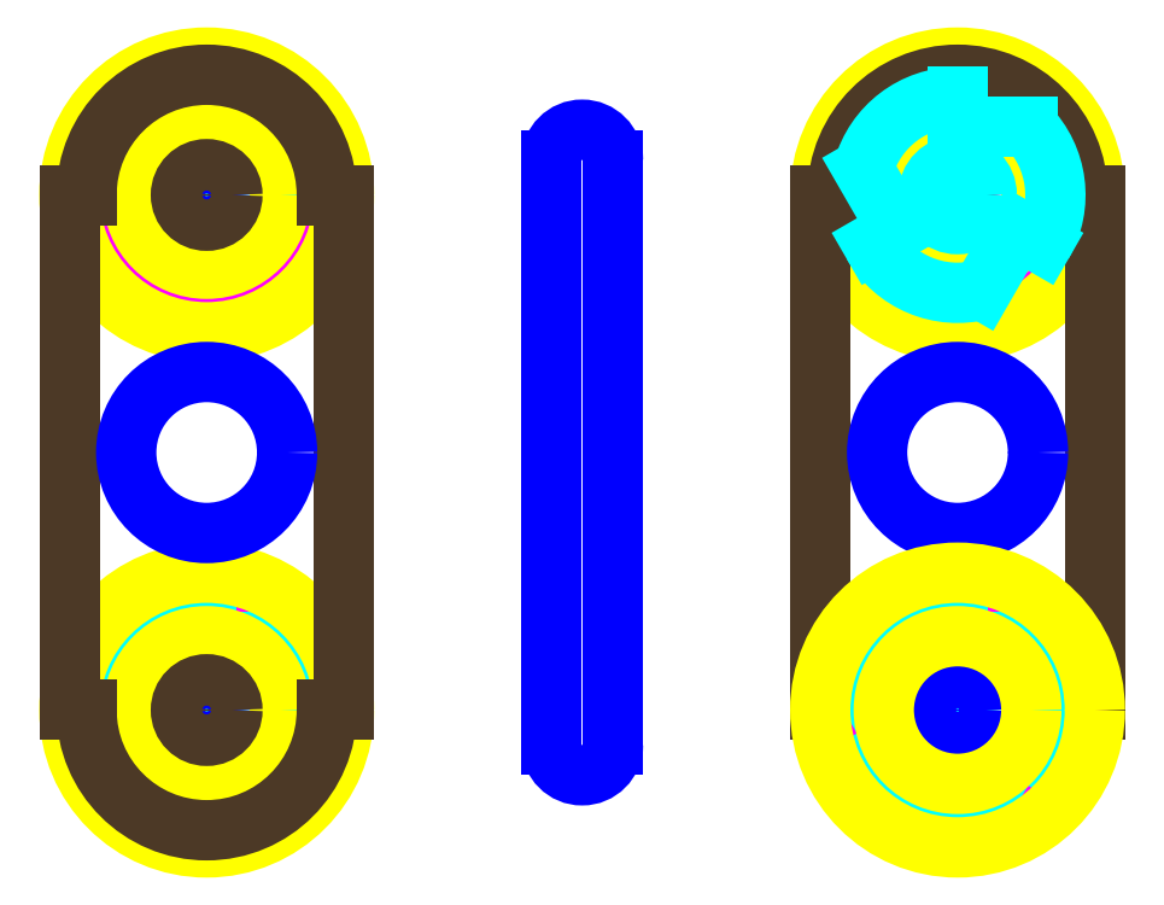
<metadata>
{"format":"dxf","ext":"dxf","renderer":"ezdxf+matplotlib","layout":"modelspace","background":"white","min_lineweight":24,"dpi":150}
</metadata>
<code>
0
SECTION
2
ENTITIES
0
CIRCLE
8
Z0_TOPCOMP
10
10.28
20
35.65
30
0
40
0.35
0
ARC
8
Z0_CUT500
10
9.188
20
35.75
30
0
40
0.09
50
0
51
180
0
CIRCLE
8
Z0_CUT500
10
10.28
20
35.65
30
0
40
0.0825
0
CIRCLE
8
Z0_RUBBER
10
10.28
20
35.65
30
0
40
0.4
0
CIRCLE
8
Z0_RUBBER
10
10.28
20
35.65
30
0
40
0.215
0
CIRCLE
8
Z0_PLASTICS
10
10.28
20
34.15
30
0
40
0.075
0
CIRCLE
8
Z0_PLASTICS
10
10.28
20
35.65
30
0
40
0.075
0
LINE
8
Z0_PLASTICS
10
9.931
20
35.65
30
0
11
9.881
21
35.65
31
0
0
LINE
8
Z0_PLASTICS
10
9.881
20
35.65
30
0
11
9.881
21
34.15
31
0
0
LINE
8
Z0_PLASTICS
10
9.881
20
34.15
30
0
11
9.931
21
34.15
31
0
0
LINE
8
Z0_PLASTICS
10
10.63
20
35.65
30
0
11
10.68
21
35.65
31
0
0
LINE
8
Z0_PLASTICS
10
10.68
20
35.65
30
0
11
10.68
21
34.15
31
0
0
LINE
8
Z0_PLASTICS
10
10.68
20
34.15
30
0
11
10.63
21
34.15
31
0
0
ARC
8
Z0_PLASTICS
10
10.28
20
35.65
30
0
40
0.35
50
0
51
180
0
ARC
8
Z0_PLASTICS
10
10.28
20
34.15
30
0
40
0.35
50
180
51
0
0
CIRCLE
8
Z0_CUT500
10
10.28
20
34.9
30
0
40
0.2344
0
LINE
8
Z0_CUT500
10
9.098
20
35.75
30
0
11
9.098
21
34.05
31
0
0
CIRCLE
8
Z0_TOPCOMP
10
8.094
20
34.15
30
0
40
0.35
0
ARC
8
Z0_BOTCOMP
10
8.094
20
34.15
30
0
40
0.285
50
90
51
164.6
0
ARC
8
Z0_BOTCOMP
10
8.094
20
34.15
30
0
40
0.285
50
-150
51
-75.43
0
ARC
8
Z0_BOTCOMP
10
8.094
20
34.15
30
0
40
0.285
50
-30
51
44.57
0
LINE
8
Z0_BOTCOMP
10
7.847
20
34
30
0
11
7.921
21
34.05
31
0
0
LINE
8
Z0_BOTCOMP
10
7.921
20
34.05
30
0
11
7.819
21
34.22
31
0
0
LINE
8
Z0_BOTCOMP
10
8.341
20
34
30
0
11
8.267
21
34.05
31
0
0
LINE
8
Z0_BOTCOMP
10
8.267
20
34.05
30
0
11
8.165
21
33.87
31
0
0
LINE
8
Z0_BOTCOMP
10
8.094
20
34.35
30
0
11
8.297
21
34.35
31
0
0
LINE
8
Z0_BOTCOMP
10
8.094
20
34.43
30
0
11
8.094
21
34.35
31
0
0
CIRCLE
8
Z0_BOTCOMP
10
8.094
20
34.15
30
0
40
0.059
0
CIRCLE
8
Z0_BOTCOMP
10
8.094
20
34.15
30
0
40
0.085
0
CIRCLE
8
Z0_CUT500
10
8.094
20
34.15
30
0
40
0.0825
0
CIRCLE
8
Z0_RUBBER
10
8.094
20
34.15
30
0
40
0.4
0
CIRCLE
8
Z0_RUBBER
10
8.094
20
34.15
30
0
40
0.215
0
ARC
8
Z0_BOTCOMP
10
8.094
20
35.65
30
0
40
0.285
50
90
51
164.6
0
ARC
8
Z0_BOTCOMP
10
8.094
20
35.65
30
0
40
0.285
50
-150
51
-75.43
0
ARC
8
Z0_BOTCOMP
10
8.094
20
35.65
30
0
40
0.285
50
-30
51
44.57
0
LINE
8
Z0_BOTCOMP
10
7.847
20
35.5
30
0
11
7.921
21
35.55
31
0
0
LINE
8
Z0_BOTCOMP
10
7.921
20
35.55
30
0
11
7.819
21
35.72
31
0
0
LINE
8
Z0_BOTCOMP
10
8.341
20
35.5
30
0
11
8.267
21
35.55
31
0
0
LINE
8
Z0_BOTCOMP
10
8.267
20
35.55
30
0
11
8.165
21
35.37
31
0
0
LINE
8
Z0_BOTCOMP
10
8.094
20
35.85
30
0
11
8.297
21
35.85
31
0
0
LINE
8
Z0_BOTCOMP
10
8.094
20
35.93
30
0
11
8.094
21
35.85
31
0
0
CIRCLE
8
Z0_BOTCOMP
10
8.094
20
35.65
30
0
40
0.059
0
CIRCLE
8
Z0_BOTCOMP
10
8.094
20
35.65
30
0
40
0.085
0
CIRCLE
8
Z0_TOPCOMP
10
8.094
20
35.65
30
0
40
0.35
0
CIRCLE
8
Z0_CUT500
10
8.094
20
35.65
30
0
40
0.0825
0
CIRCLE
8
Z0_RUBBER
10
8.094
20
35.65
30
0
40
0.4
0
CIRCLE
8
Z0_RUBBER
10
8.094
20
35.65
30
0
40
0.215
0
CIRCLE
8
Z0_PLASTICS
10
8.094
20
34.15
30
0
40
0.075
0
CIRCLE
8
Z0_PLASTICS
10
8.094
20
35.65
30
0
40
0.075
0
LINE
8
Z0_PLASTICS
10
7.744
20
35.65
30
0
11
7.694
21
35.65
31
0
0
LINE
8
Z0_PLASTICS
10
7.694
20
35.65
30
0
11
7.694
21
34.15
31
0
0
LINE
8
Z0_PLASTICS
10
7.694
20
34.15
30
0
11
7.744
21
34.15
31
0
0
LINE
8
Z0_PLASTICS
10
8.444
20
35.65
30
0
11
8.494
21
35.65
31
0
0
LINE
8
Z0_PLASTICS
10
8.494
20
35.65
30
0
11
8.494
21
34.15
31
0
0
LINE
8
Z0_PLASTICS
10
8.494
20
34.15
30
0
11
8.444
21
34.15
31
0
0
ARC
8
Z0_PLASTICS
10
8.094
20
35.65
30
0
40
0.35
50
0
51
180
0
ARC
8
Z0_PLASTICS
10
8.094
20
34.15
30
0
40
0.35
50
180
51
0
0
CIRCLE
8
Z0_CUT500
10
8.094
20
34.9
30
0
40
0.2344
0
LINE
8
Z0_CUT500
10
9.277
20
35.75
30
0
11
9.277
21
34.05
31
0
0
CIRCLE
8
Z0_TOPCOMP
10
10.28
20
34.15
30
0
40
0.35
0
ARC
8
Z0_BOTCOMP
10
10.28
20
34.15
30
0
40
0.285
50
90
51
164.6
0
ARC
8
Z0_BOTCOMP
10
10.28
20
34.15
30
0
40
0.285
50
-150
51
-75.43
0
ARC
8
Z0_BOTCOMP
10
10.28
20
34.15
30
0
40
0.285
50
-30
51
44.57
0
LINE
8
Z0_BOTCOMP
10
10.03
20
34
30
0
11
10.11
21
34.05
31
0
0
LINE
8
Z0_BOTCOMP
10
10.11
20
34.05
30
0
11
10.01
21
34.22
31
0
0
LINE
8
Z0_BOTCOMP
10
10.53
20
34
30
0
11
10.45
21
34.05
31
0
0
LINE
8
Z0_BOTCOMP
10
10.45
20
34.05
30
0
11
10.35
21
33.87
31
0
0
LINE
8
Z0_BOTCOMP
10
10.28
20
34.35
30
0
11
10.48
21
34.35
31
0
0
LINE
8
Z0_BOTCOMP
10
10.28
20
34.43
30
0
11
10.28
21
34.35
31
0
0
CIRCLE
8
Z0_BOTCOMP
10
10.28
20
34.15
30
0
40
0.059
0
CIRCLE
8
Z0_BOTCOMP
10
10.28
20
34.15
30
0
40
0.085
0
CIRCLE
8
Z0_CUT500
10
10.28
20
34.15
30
0
40
0.0825
0
CIRCLE
8
Z0_RUBBER
10
10.28
20
34.15
30
0
40
0.4
0
CIRCLE
8
Z0_RUBBER
10
10.28
20
34.15
30
0
40
0.215
0
ARC
8
Z0_CUT500
10
9.188
20
34.05
30
0
40
0.09
50
180
51
0
0
ARC
8
Z0_BOTCOMP
10
10.28
20
35.65
30
0
40
0.285
50
90
51
164.6
0
ARC
8
Z0_BOTCOMP
10
10.28
20
35.65
30
0
40
0.285
50
-150
51
-75.43
0
ARC
8
Z0_BOTCOMP
10
10.28
20
35.65
30
0
40
0.285
50
-30
51
44.57
0
LINE
8
Z0_BOTCOMP
10
10.03
20
35.5
30
0
11
10.11
21
35.55
31
0
0
LINE
8
Z0_BOTCOMP
10
10.11
20
35.55
30
0
11
10.01
21
35.72
31
0
0
LINE
8
Z0_BOTCOMP
10
10.53
20
35.5
30
0
11
10.45
21
35.55
31
0
0
LINE
8
Z0_BOTCOMP
10
10.45
20
35.55
30
0
11
10.35
21
35.37
31
0
0
LINE
8
Z0_BOTCOMP
10
10.28
20
35.85
30
0
11
10.48
21
35.85
31
0
0
LINE
8
Z0_BOTCOMP
10
10.28
20
35.93
30
0
11
10.28
21
35.85
31
0
0
CIRCLE
8
Z0_BOTCOMP
10
10.28
20
35.65
30
0
40
0.059
0
CIRCLE
8
Z0_BOTCOMP
10
10.28
20
35.65
30
0
40
0.085
0
ENDSEC
0
EOF

</code>
